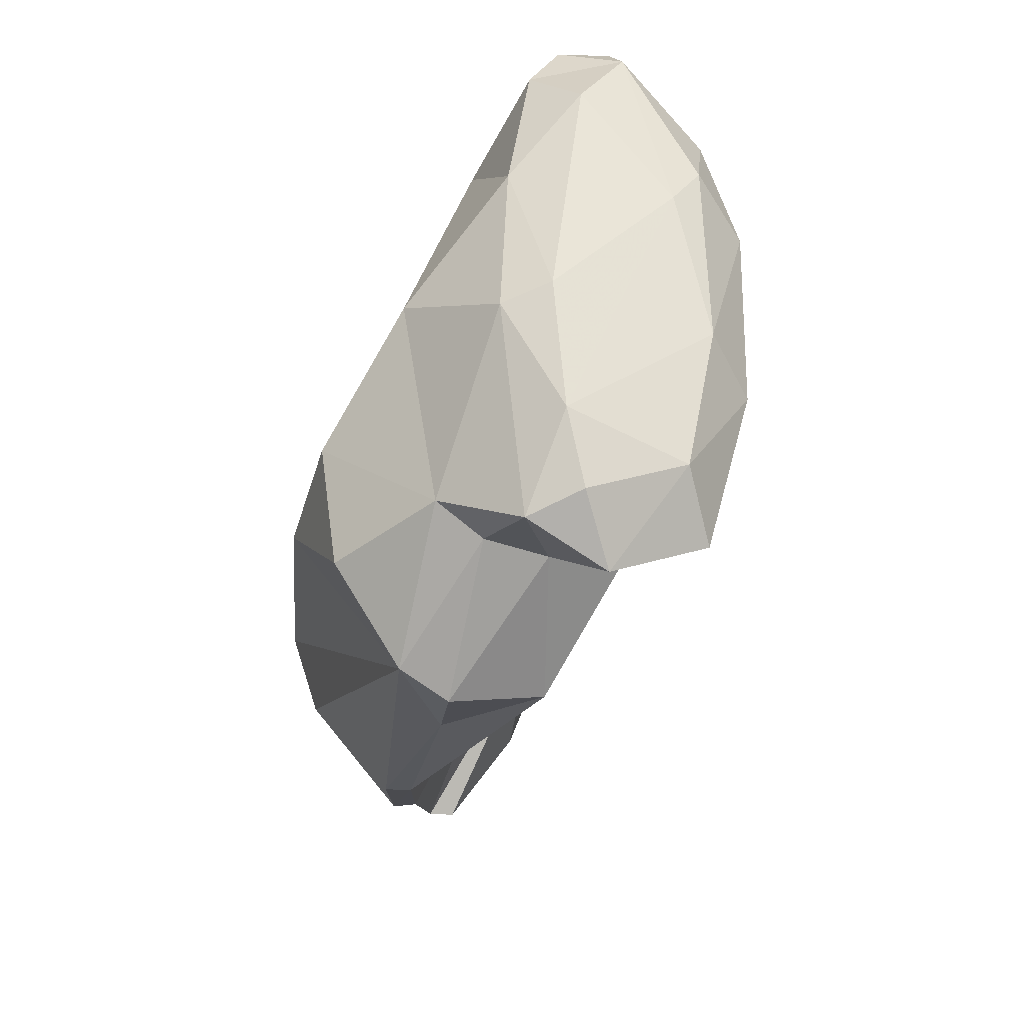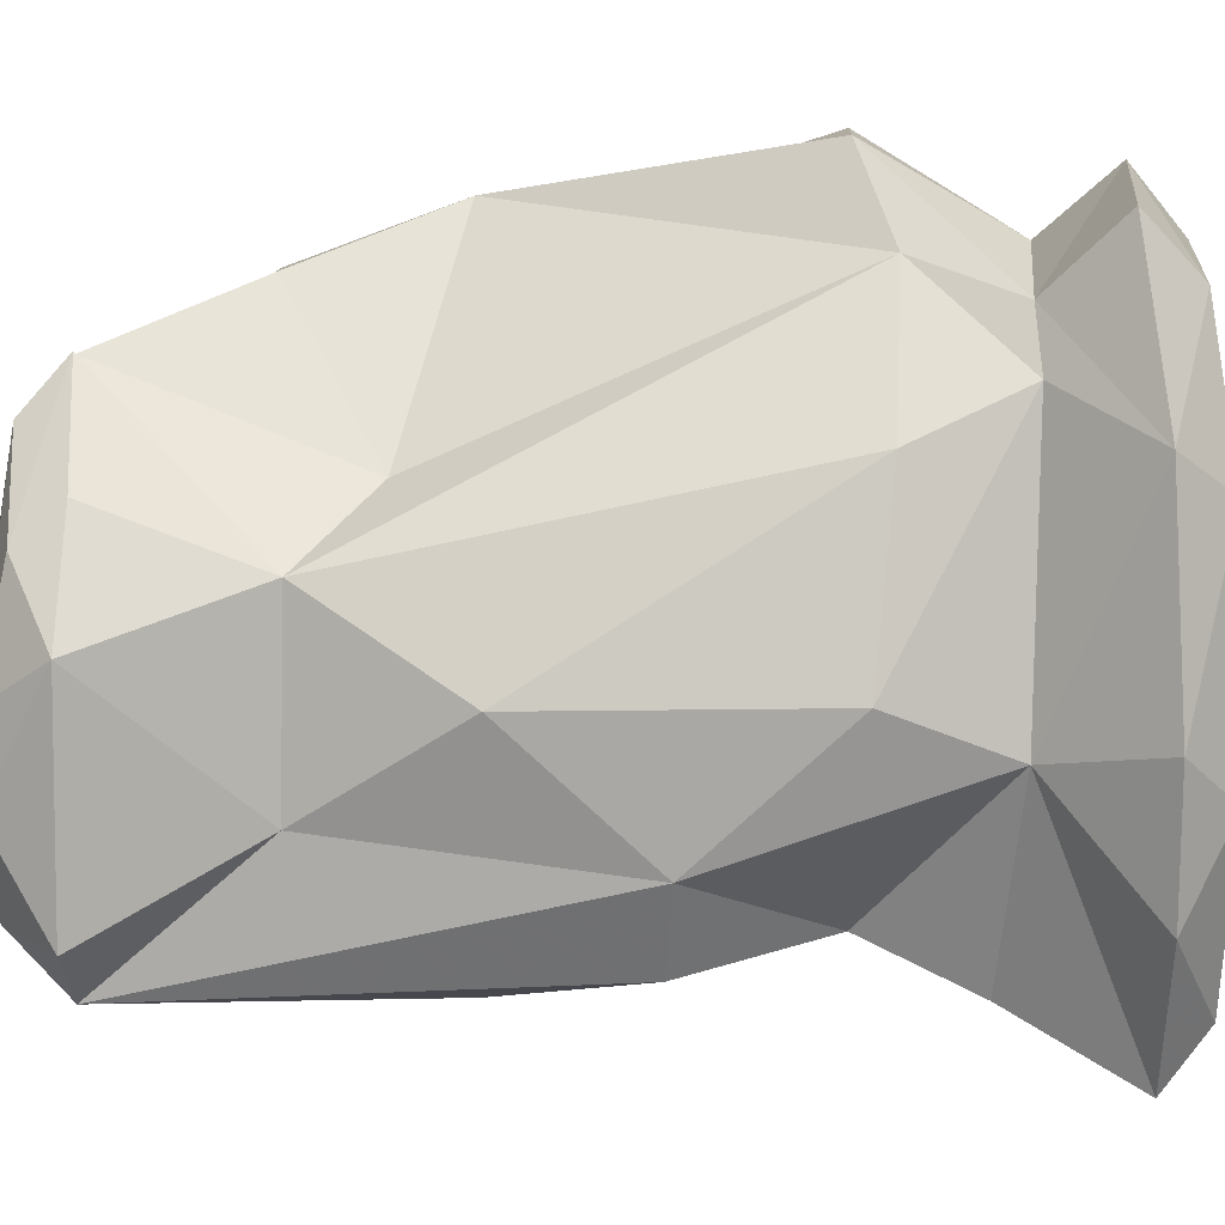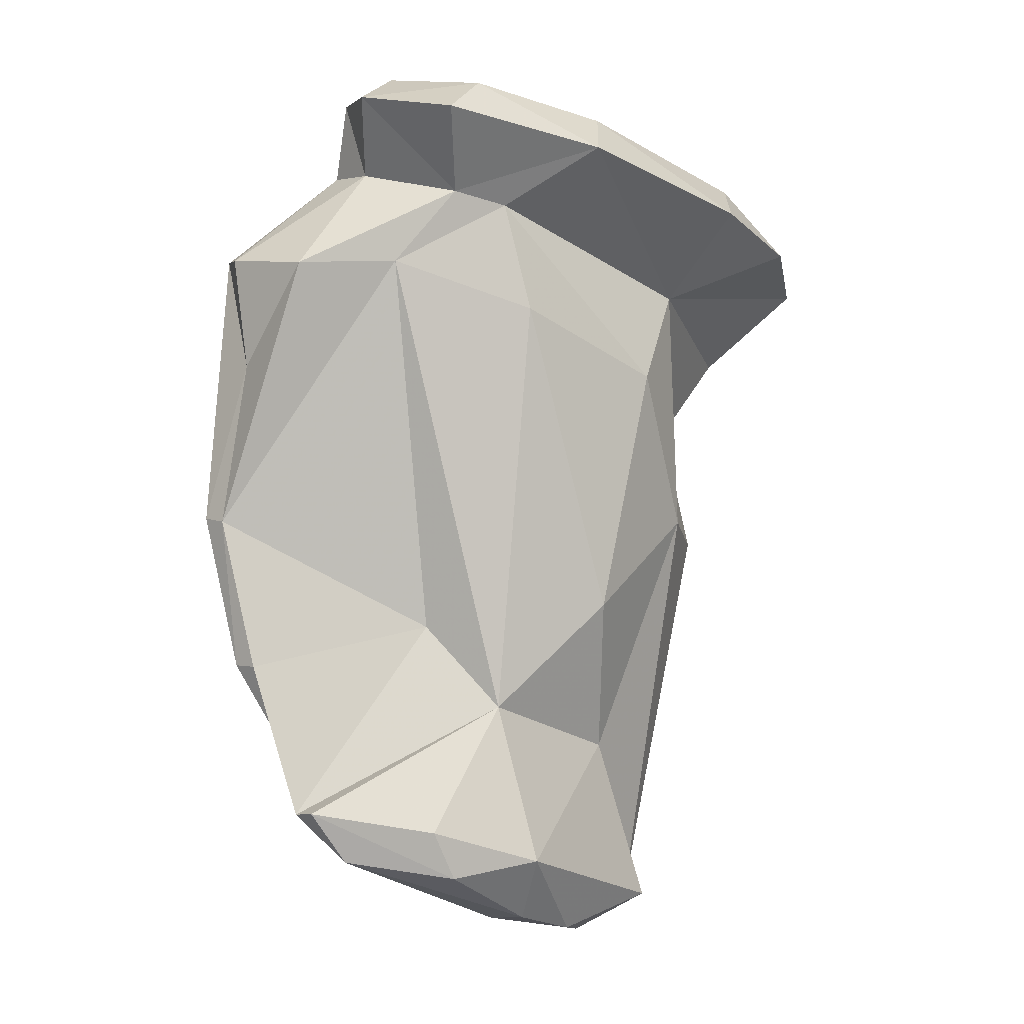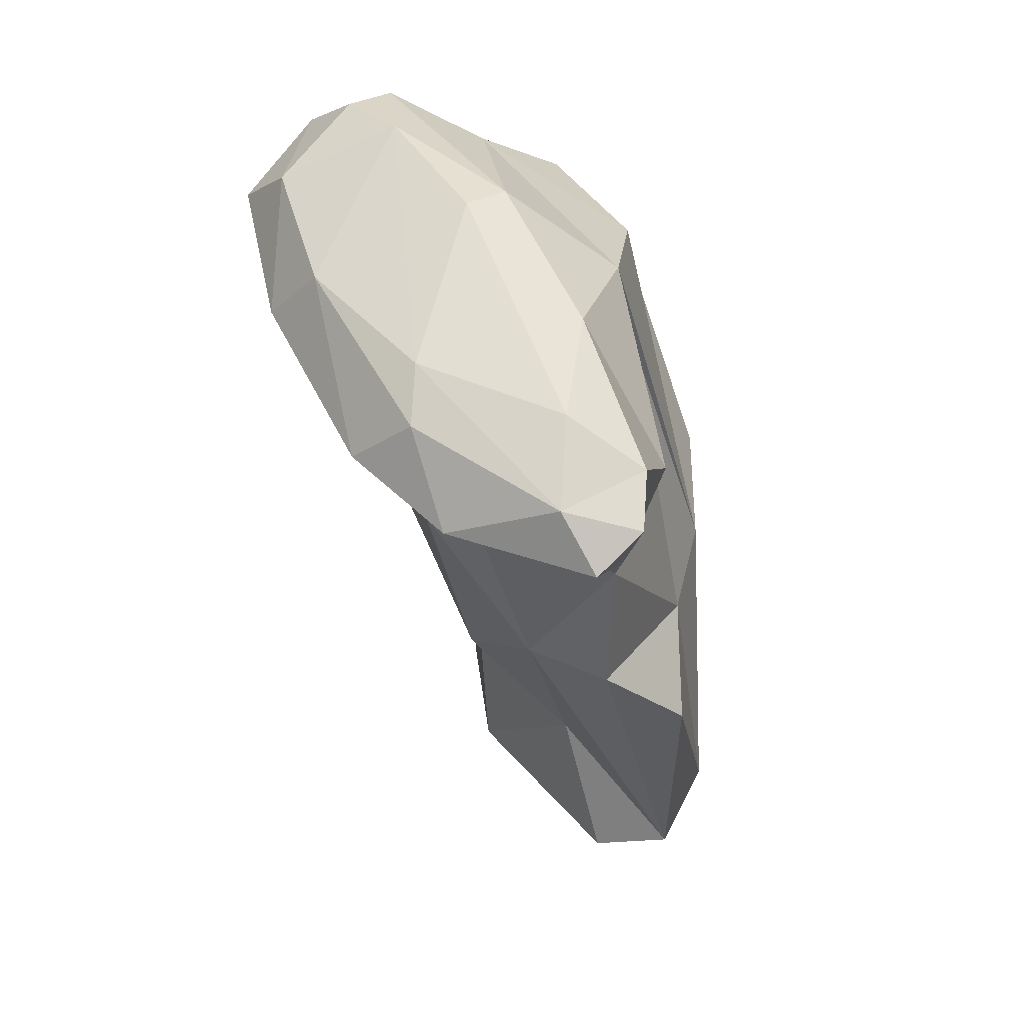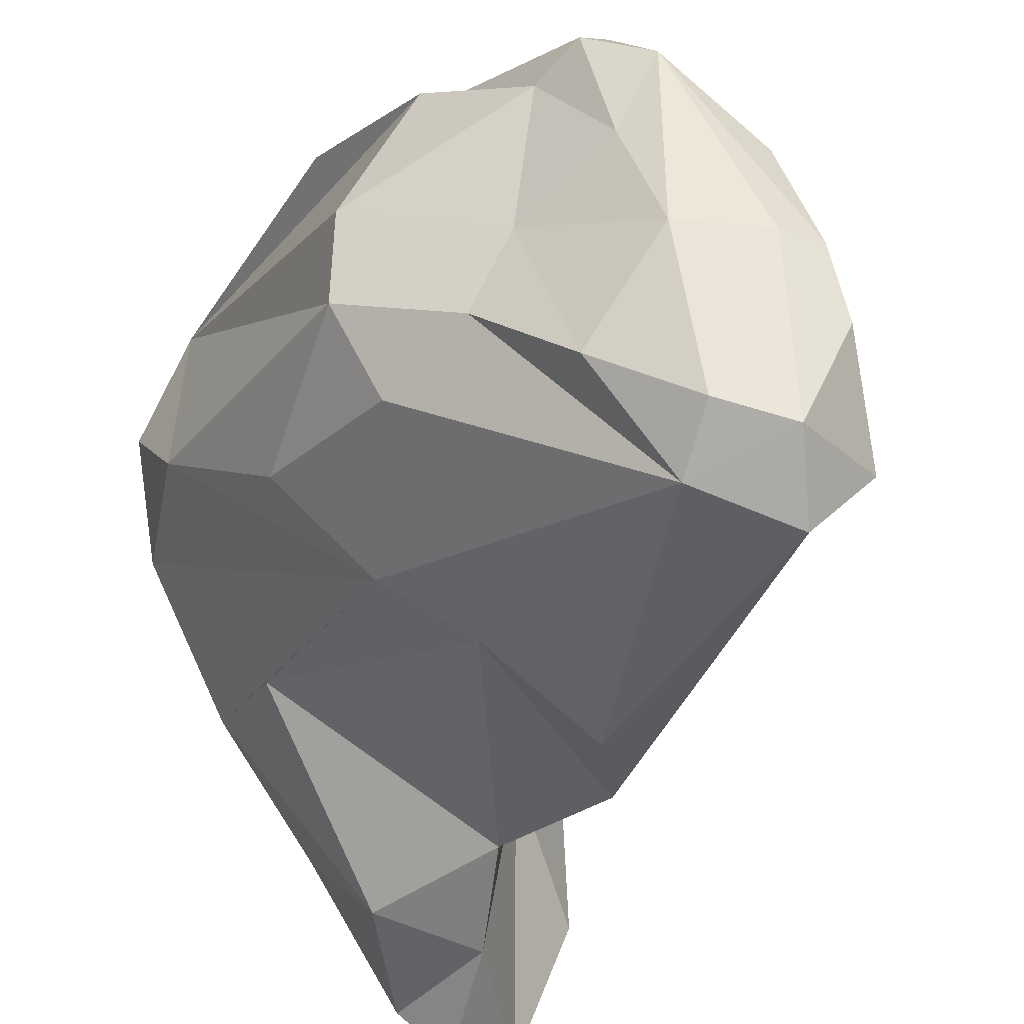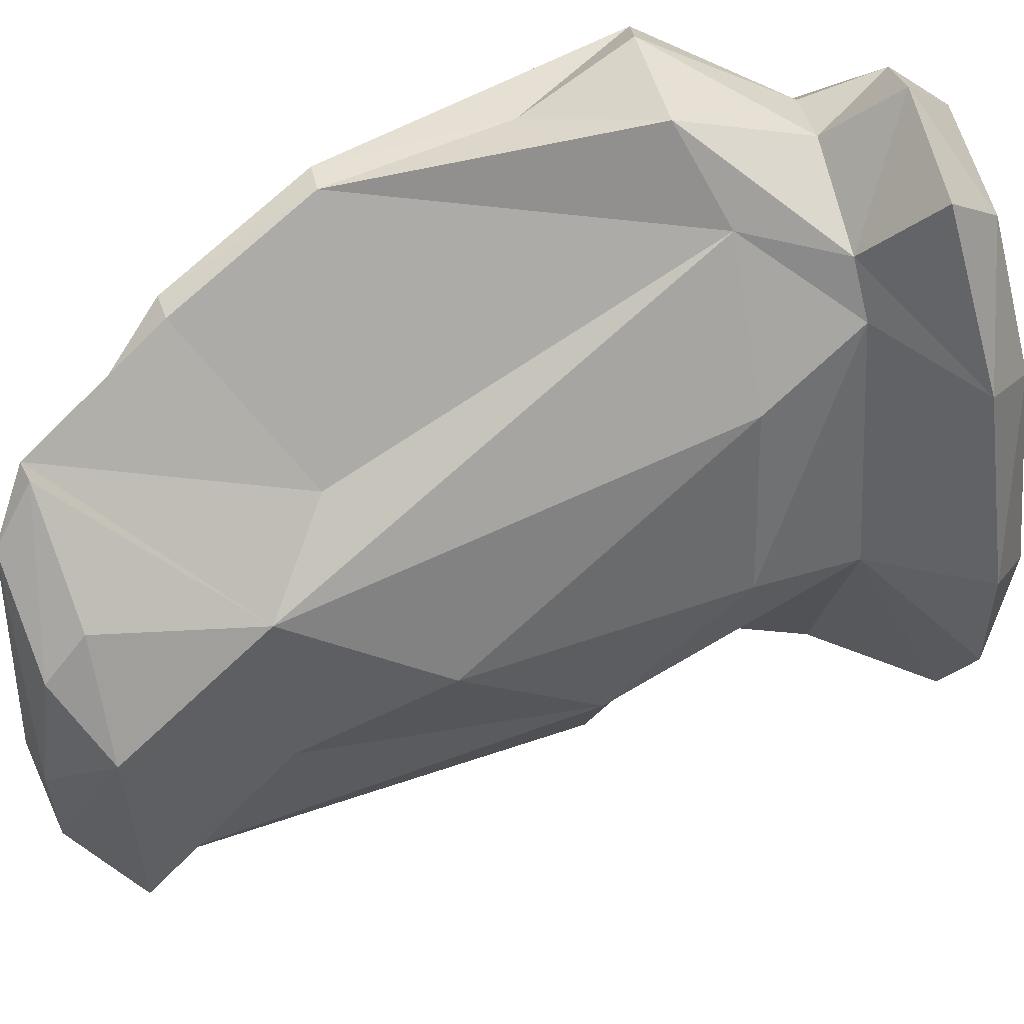
<metadata>
{"format":"obj","ext":"obj","renderer":"f3d","projection":"perspective","resolution":1024,"background":"white","views":[{"elev":58.6,"azim":161.8,"up":"+Z"},{"elev":17.4,"azim":-103.9,"up":"+Y"},{"elev":-18.8,"azim":-150.1,"up":"+Z"},{"elev":48.7,"azim":-45.4,"up":"+Z"},{"elev":-36.3,"azim":148.0,"up":"+Y"},{"elev":59.4,"azim":-122.5,"up":"+Y"}]}
</metadata>
<code>
v 197.9 240.1 117.5
v 198.1 244.3 117.6
v 199 242.6 119.5
v 199.6 235.4 118
v 199.8 237 119.5
v 201.1 249.2 120
v 200.5 243.9 120.3
v 201.5 235.3 118.6
v 202 238.9 120.5
v 201.2 243.2 115.2
v 203.6 253.6 120.1
v 202.5 236.9 115
v 200.3 250.7 118
v 204 238.4 111.8
v 203.2 237.9 107.2
v 203 236.5 119.1
v 201.5 244.8 111.5
v 205.7 246.9 121.7
v 205.4 241.5 120.4
v 202.3 240.7 107.1
v 203.7 251.6 116.1
v 203.4 244.8 103
v 206.8 251.4 121.6
v 203.4 250.3 112.6
v 203.5 255.6 118.2
v 205.5 237.8 116.2
v 207.1 254 121
v 205.4 241.6 98.64
v 206.6 237.3 93.9
v 207 256 119.3
v 204.9 239.3 93.39
v 206.1 236.6 103.4
v 205.5 246.1 93.66
v 207 244.6 92.01
v 207.4 246.9 121.2
v 204.7 253.2 116.3
v 206.7 254.1 113.7
v 206.5 242.2 91.9
v 209 239.5 104.7
v 209.8 243.9 118.2
v 208.4 249 101.8
v 210.1 243.3 114.7
v 208.3 244.5 92.1
v 209.1 256.5 113.2
v 209.6 238.1 94.78
v 207.9 238.9 92.33
v 209 254 120.4
v 208.1 253.9 117.4
v 207.7 248.1 92.94
v 206.4 247.4 98.99
v 211 251.6 118.6
v 207.8 249.2 94.37
v 211.2 251.8 94.91
v 210 253.1 118.1
v 212.1 256.1 114.1
v 211.6 241 105.6
v 209.9 239.4 93.14
v 210.7 250.3 93.43
v 210.9 244.4 93.09
v 213.6 246.8 115.7
v 212 251.5 95.02
v 211.9 241.3 95.31
v 212.6 246.4 97.17
v 211.4 247.9 94.32
v 212.9 253.1 100
v 214 243 101.2
v 213.3 254.6 105
v 212.4 250.9 96.58
v 212.2 255.1 110.4
v 213.3 244 98.24
v 214.4 243.8 106.5
v 214.2 254.5 105.3
v 215 247.4 111.8
v 214.3 251.1 115.8
v 213.4 254.9 114.8
v 215.5 245.7 101.5
v 213.7 253 100.2
v 215.5 248.7 101.3
g foo
f 27 30 11
f 47 30 27
f 25 11 30
f 23 47 27
f 35 47 23
f 23 27 11
f 18 35 23
f 23 11 6
f 13 11 25
f 6 11 13
f 7 18 23
f 19 35 18
f 7 23 6
f 9 19 18
f 7 6 3
f 9 18 7
f 13 2 6
f 3 6 2
f 16 19 9
f 5 9 7
f 1 3 2
f 5 7 3
f 8 16 5
f 16 9 5
f 5 3 1
f 1 4 5
f 4 8 5
f 48 30 47
f 47 54 48
f 36 25 30
f 48 36 30
f 54 47 51
f 51 47 35
f 51 35 40
f 13 25 36
f 36 21 13
f 19 40 35
f 40 19 26
f 10 13 21
f 2 13 10
f 26 19 16
f 26 16 12
f 10 1 2
f 12 16 8
f 12 4 10
f 4 1 10
f 8 4 12
f 54 75 55
f 51 75 54
f 75 51 74
f 48 55 44
f 54 55 48
f 60 74 51
f 36 48 44
f 60 51 40
f 44 37 36
f 36 37 21
f 24 21 37
f 21 24 17
f 40 26 42
f 17 10 21
f 14 42 26
f 26 12 14
f 14 12 10
f 44 55 69
f 69 55 75
f 60 73 74
f 40 56 60
f 56 73 60
f 42 56 40
f 39 56 42
f 22 17 24
f 17 22 20
f 14 39 42
f 17 20 10
f 20 14 10
f 14 15 39
f 15 14 20
f 72 67 69
f 69 75 72
f 69 67 44
f 75 74 73
f 76 75 73
f 76 73 71
f 56 71 73
f 44 67 37
f 67 41 37
f 41 50 37
f 37 50 24
f 24 50 22
f 32 39 15
f 67 72 77
f 65 67 77
f 72 75 77
f 78 77 75
f 76 78 75
f 61 41 65
f 65 41 67
f 50 41 61
f 66 76 71
f 66 71 56
f 45 66 56
f 56 39 45
f 28 22 50
f 28 20 22
f 29 20 28
f 20 29 15
f 29 32 15
f 68 65 77
f 68 77 78
f 61 65 68
f 63 68 78
f 61 68 64
f 78 76 63
f 63 64 68
f 53 50 61
f 53 52 50
f 70 63 76
f 76 66 70
f 62 70 45
f 70 66 45
f 33 50 52
f 33 28 50
f 33 31 28
f 45 32 29
f 32 45 39
f 31 29 28
f 53 61 58
f 61 64 58
f 49 53 58
f 52 53 49
f 34 49 58
f 59 58 64
f 59 64 63
f 63 62 59
f 62 63 70
f 43 34 58
f 43 58 59
f 33 52 49
f 33 49 34
f 57 43 59
f 57 59 62
f 62 45 57
f 38 34 43
f 46 43 57
f 33 34 38
f 38 43 46
f 46 57 45
f 31 33 38
f 46 31 38
f 29 46 45
f 29 31 46
g

</code>
